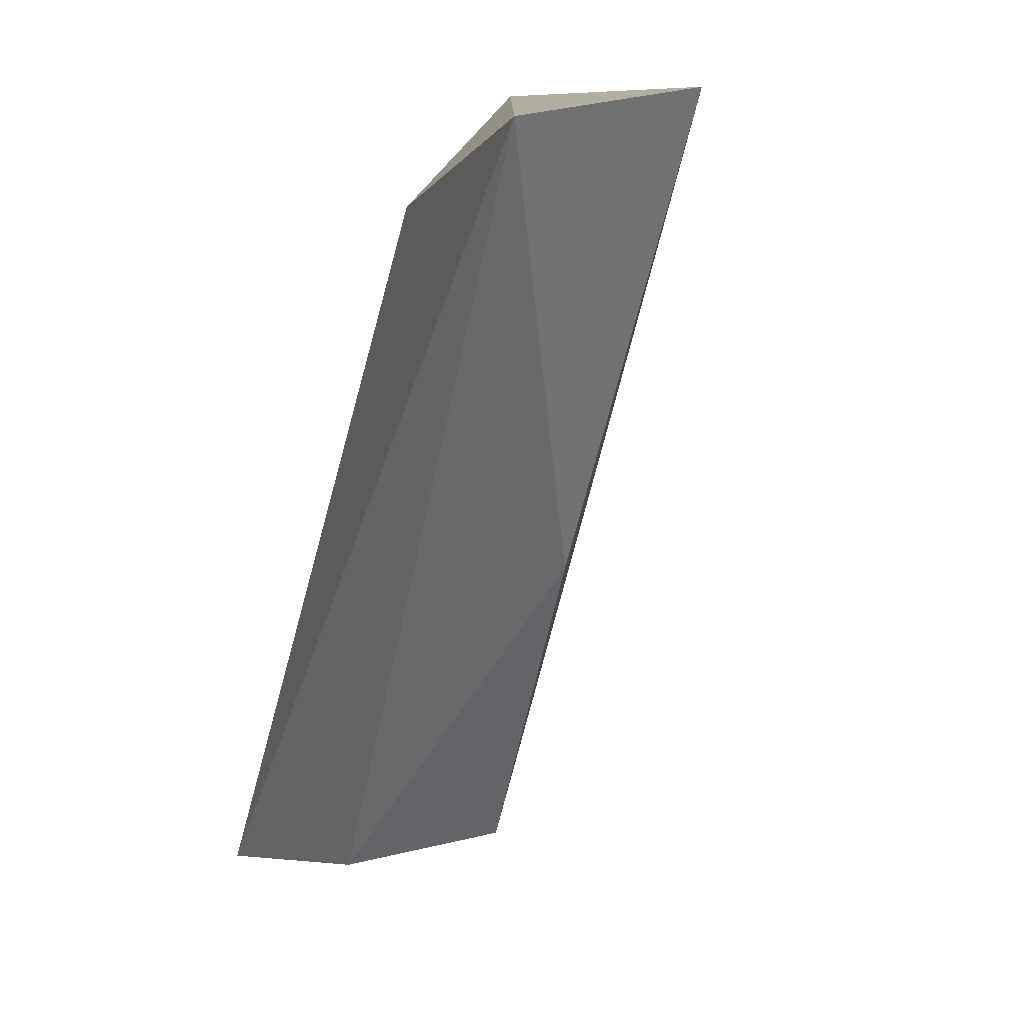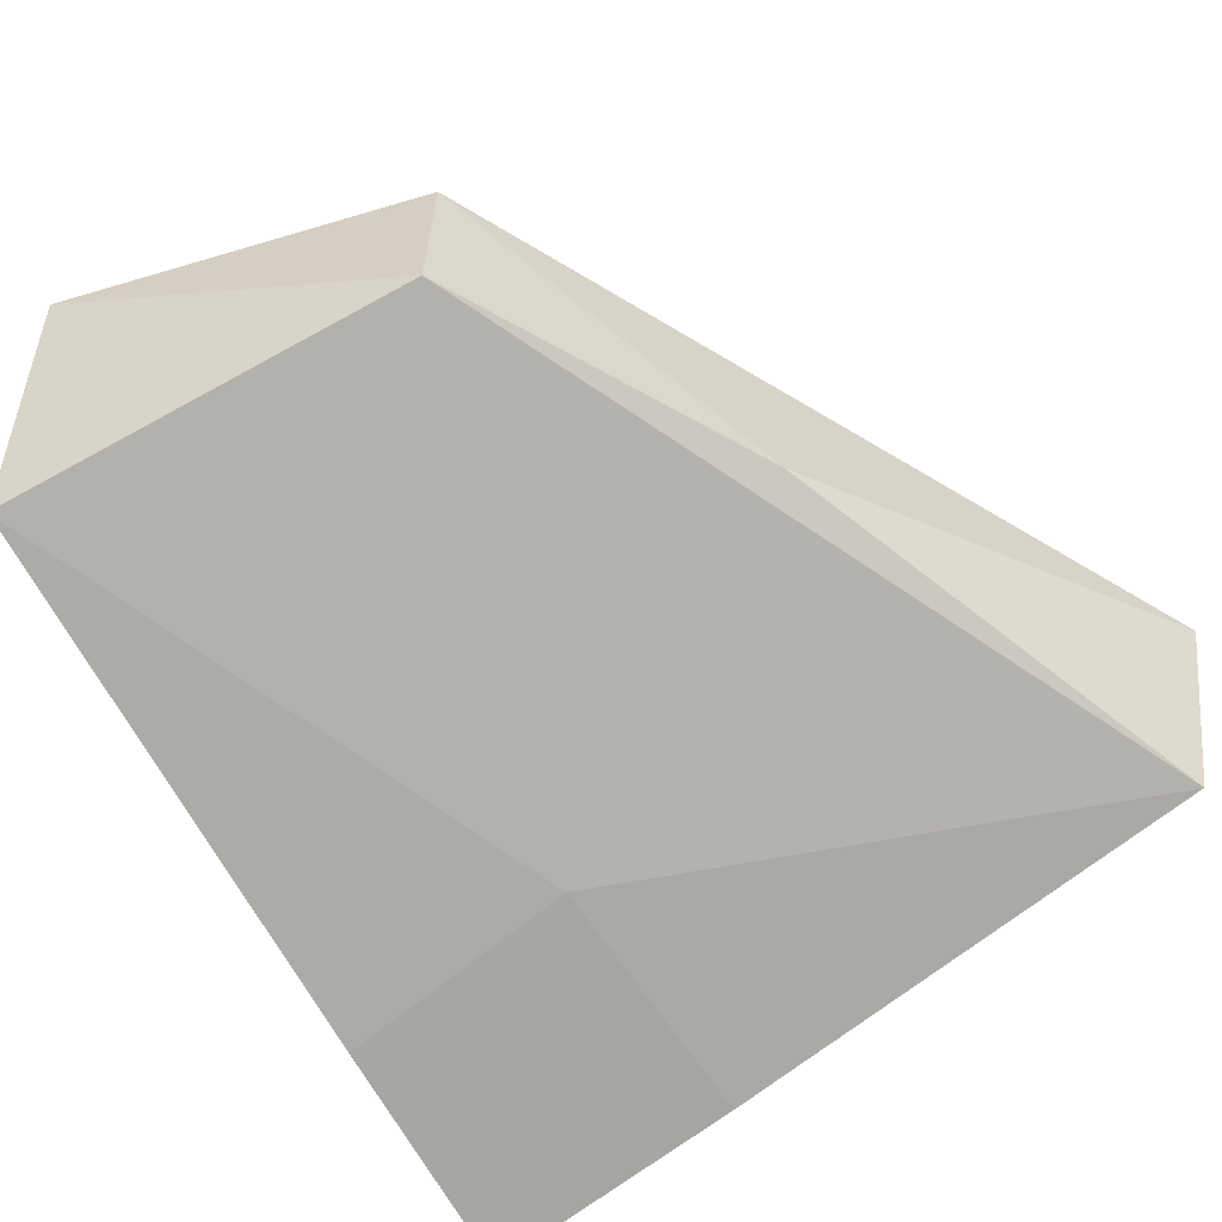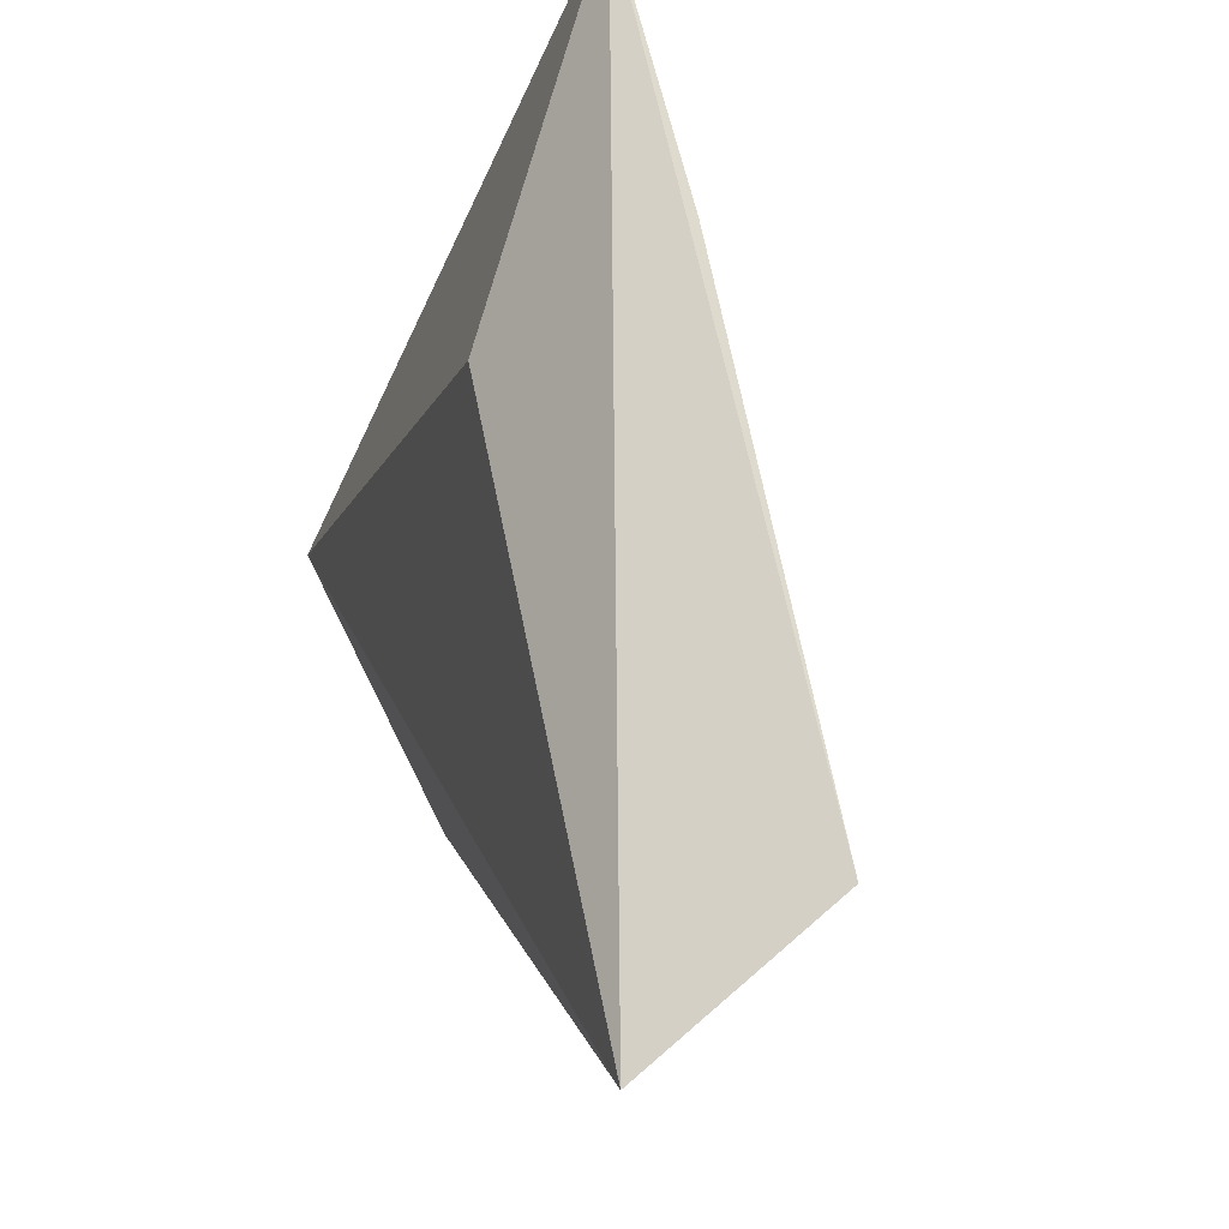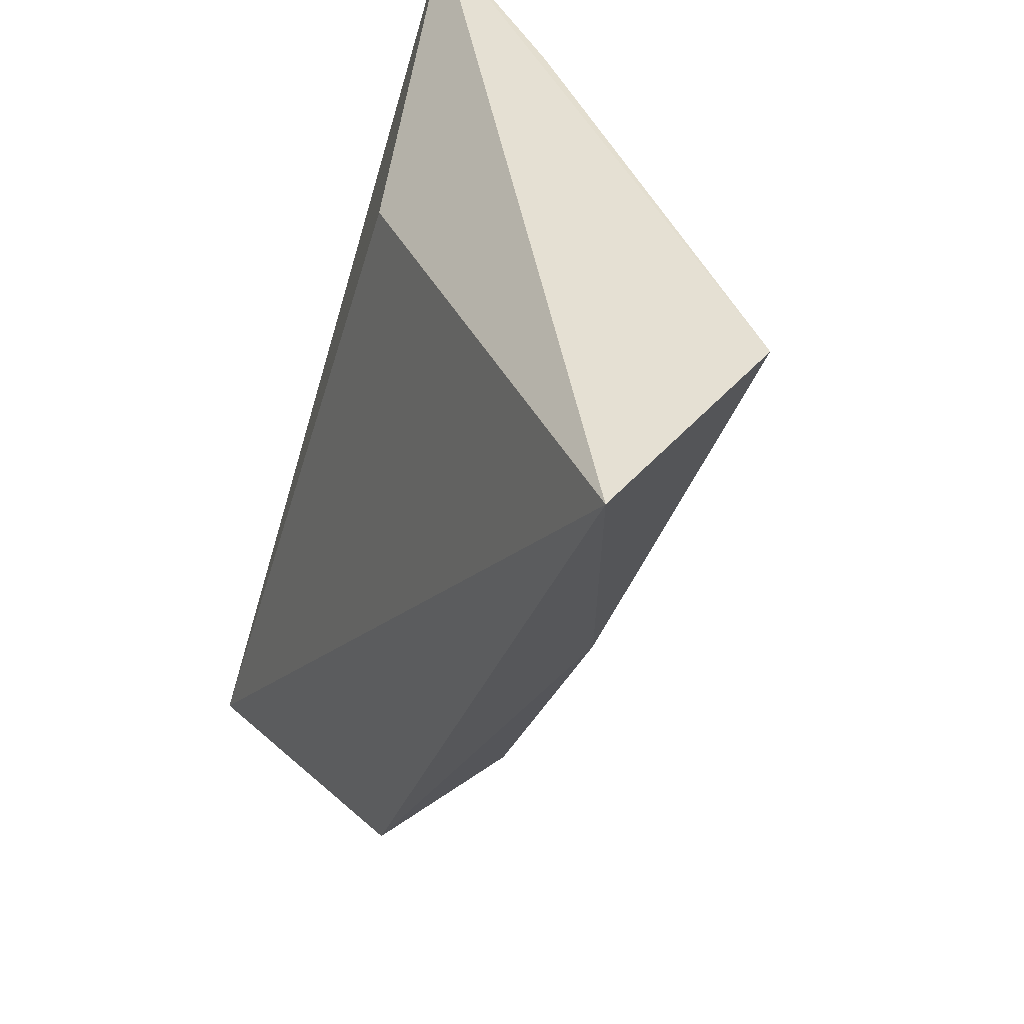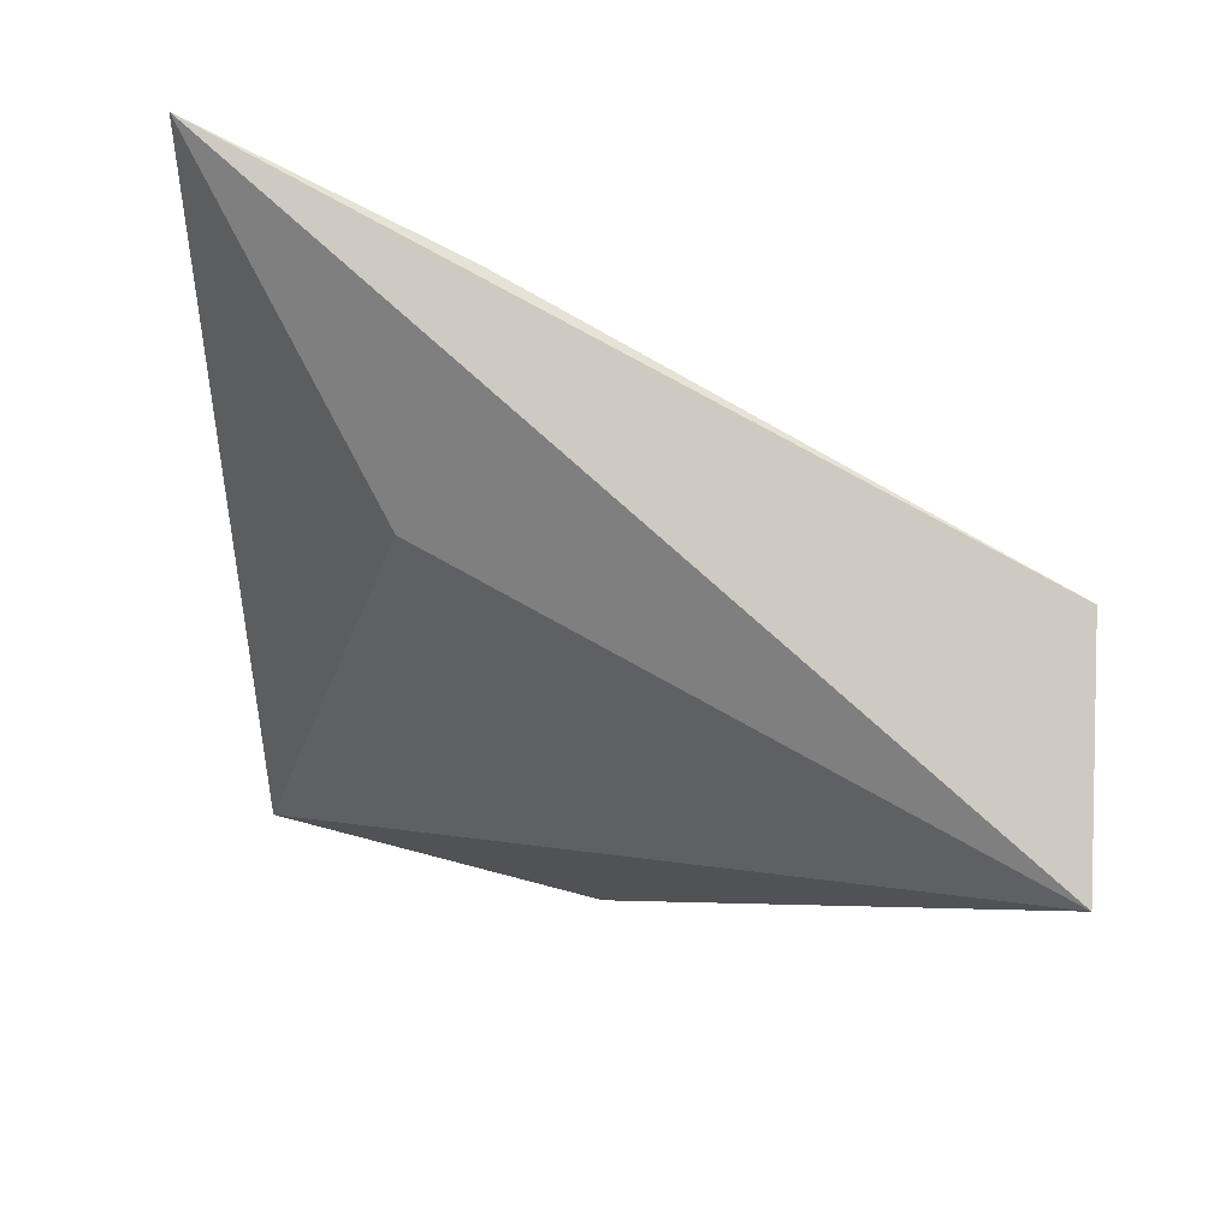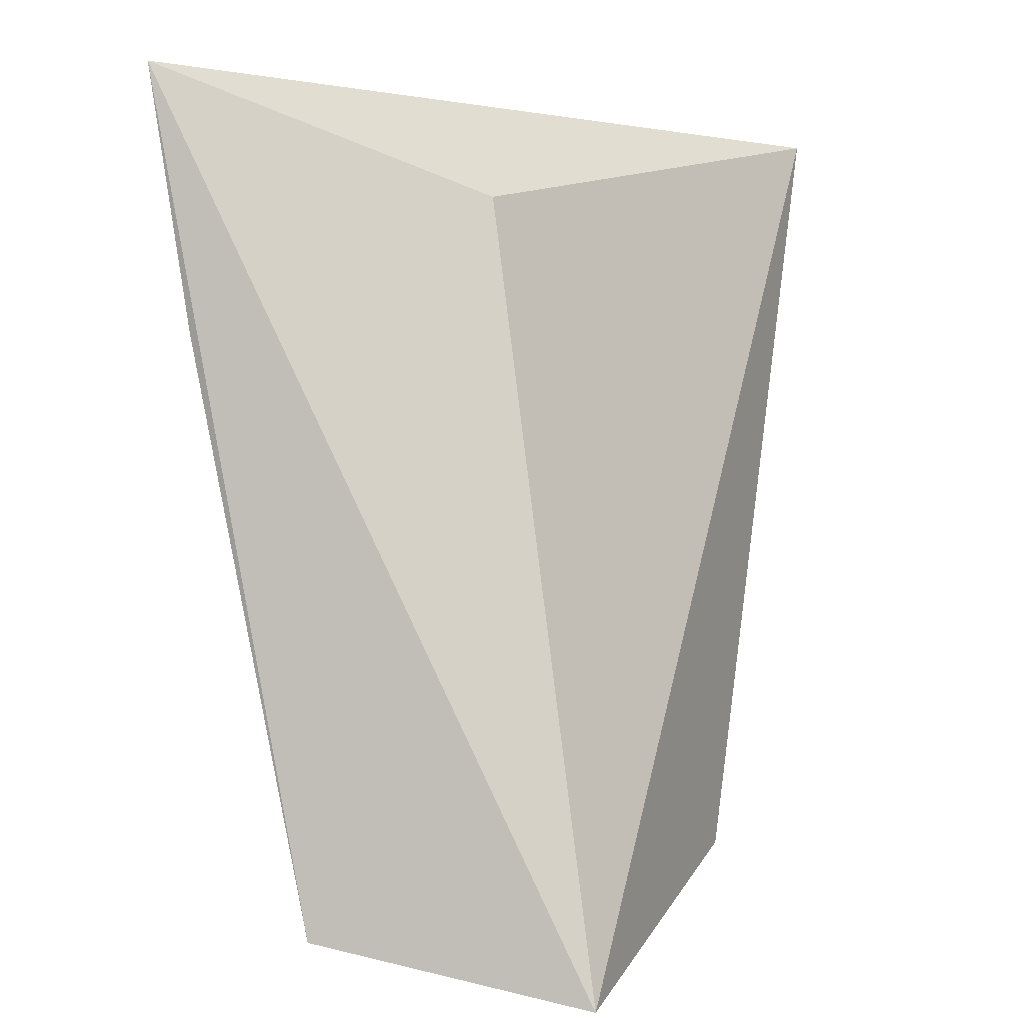
<metadata>
{"format":"obj","ext":"obj","renderer":"f3d","projection":"perspective","resolution":1024,"background":"white","views":[{"elev":11.6,"azim":61.8,"up":"+Y"},{"elev":-60.4,"azim":32.9,"up":"+Z"},{"elev":75.4,"azim":61.5,"up":"+Y"},{"elev":43.3,"azim":52.6,"up":"+Y"},{"elev":78.4,"azim":13.9,"up":"+Y"},{"elev":0.5,"azim":-69.6,"up":"+Y"}]}
</metadata>
<code>
v 0.07356 -0.4487 0.00975
v 0.1134 -0.3996 0.01055
v 0.0819 -0.4062 0.001022
v 0.0688 -0.4 -0.01311
v 0.09285 -0.4426 0.0007567
v 0.09325 -0.4428 0.01055
v 0.07061 -0.4456 -0.004874
v 0.1109 -0.3985 -0.001346
v 0.1018 -0.4245 0.001175
v 0.08269 -0.4146 -0.008003
v 0.0695 -0.4141 -0.01106
v 0.08309 -0.3996 -0.009629
f 1 2 3
f 1 3 4
f 3 2 4
f 6 2 1
f 6 1 5
f 7 5 1
f 7 1 4
f 8 4 2
f 9 6 5
f 9 2 6
f 9 8 2
f 9 5 8
f 10 5 7
f 10 8 5
f 11 10 7
f 11 7 4
f 11 4 10
f 12 10 4
f 12 4 8
f 12 8 10

</code>
